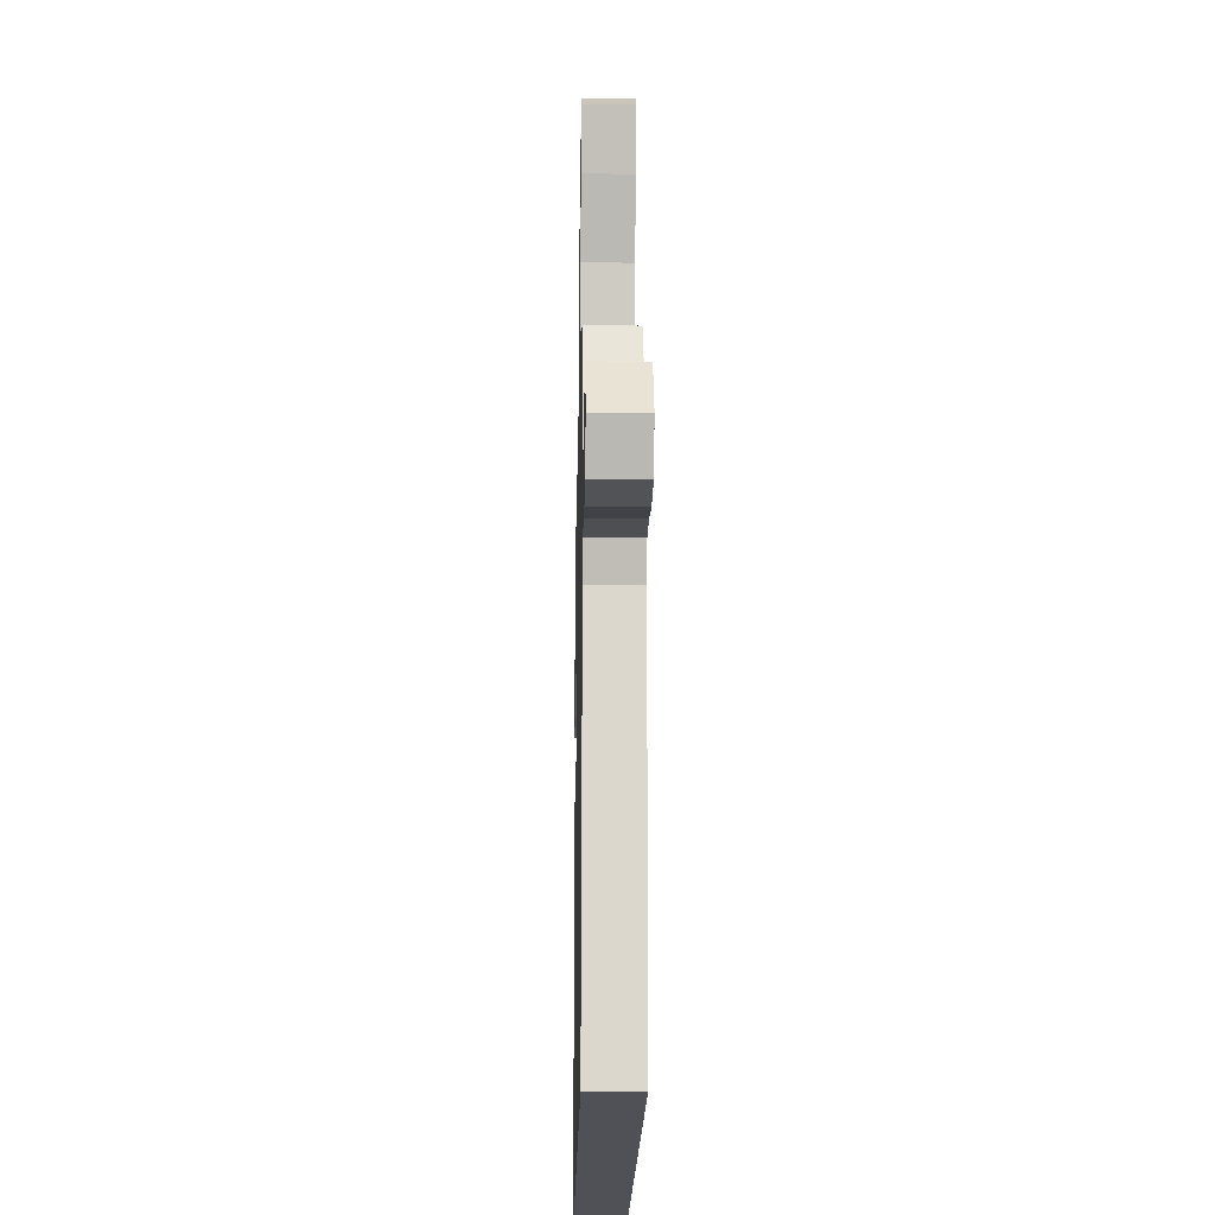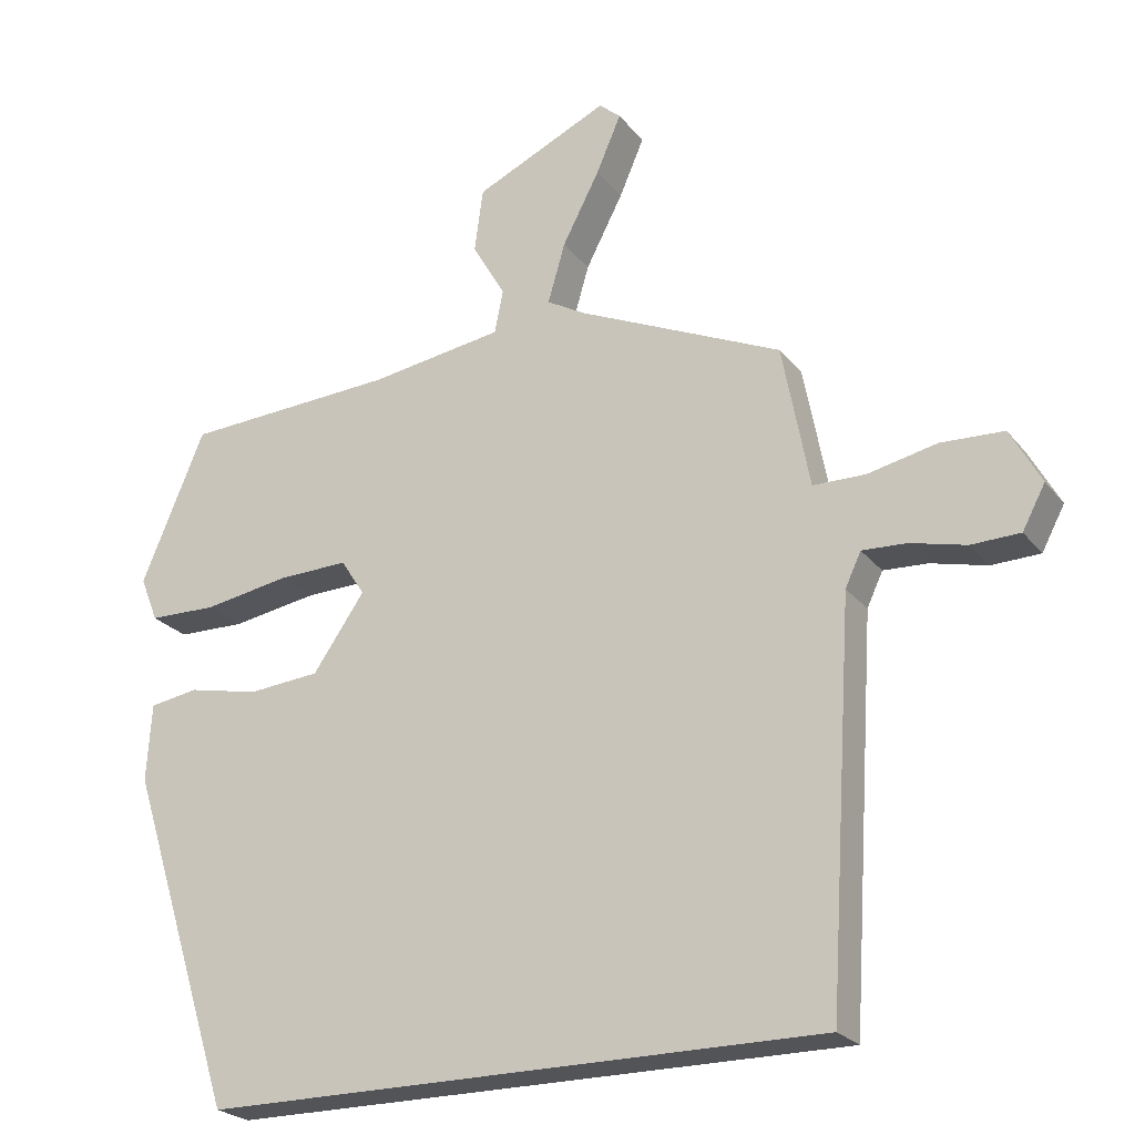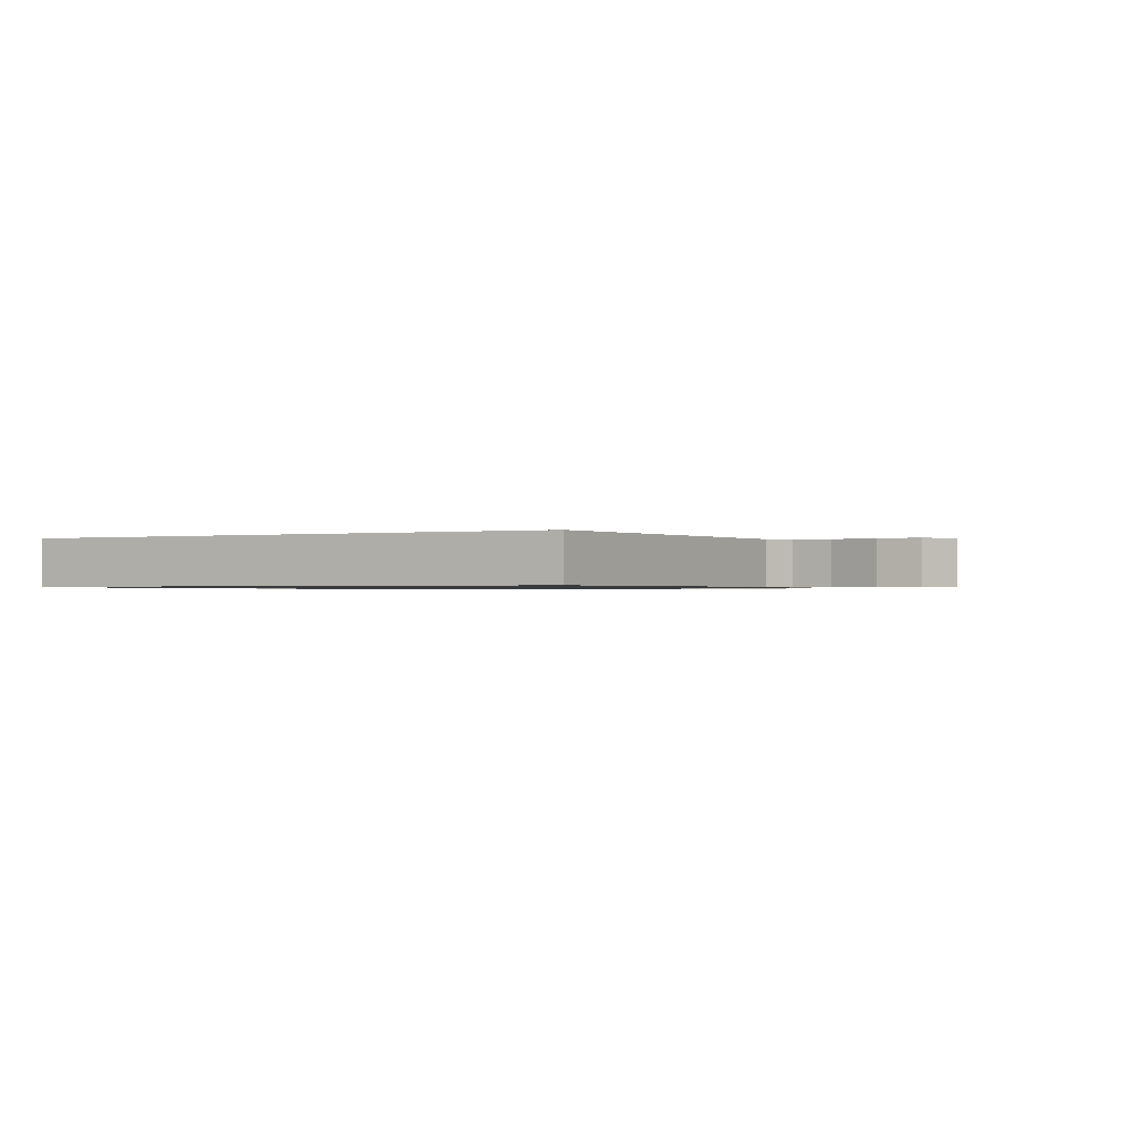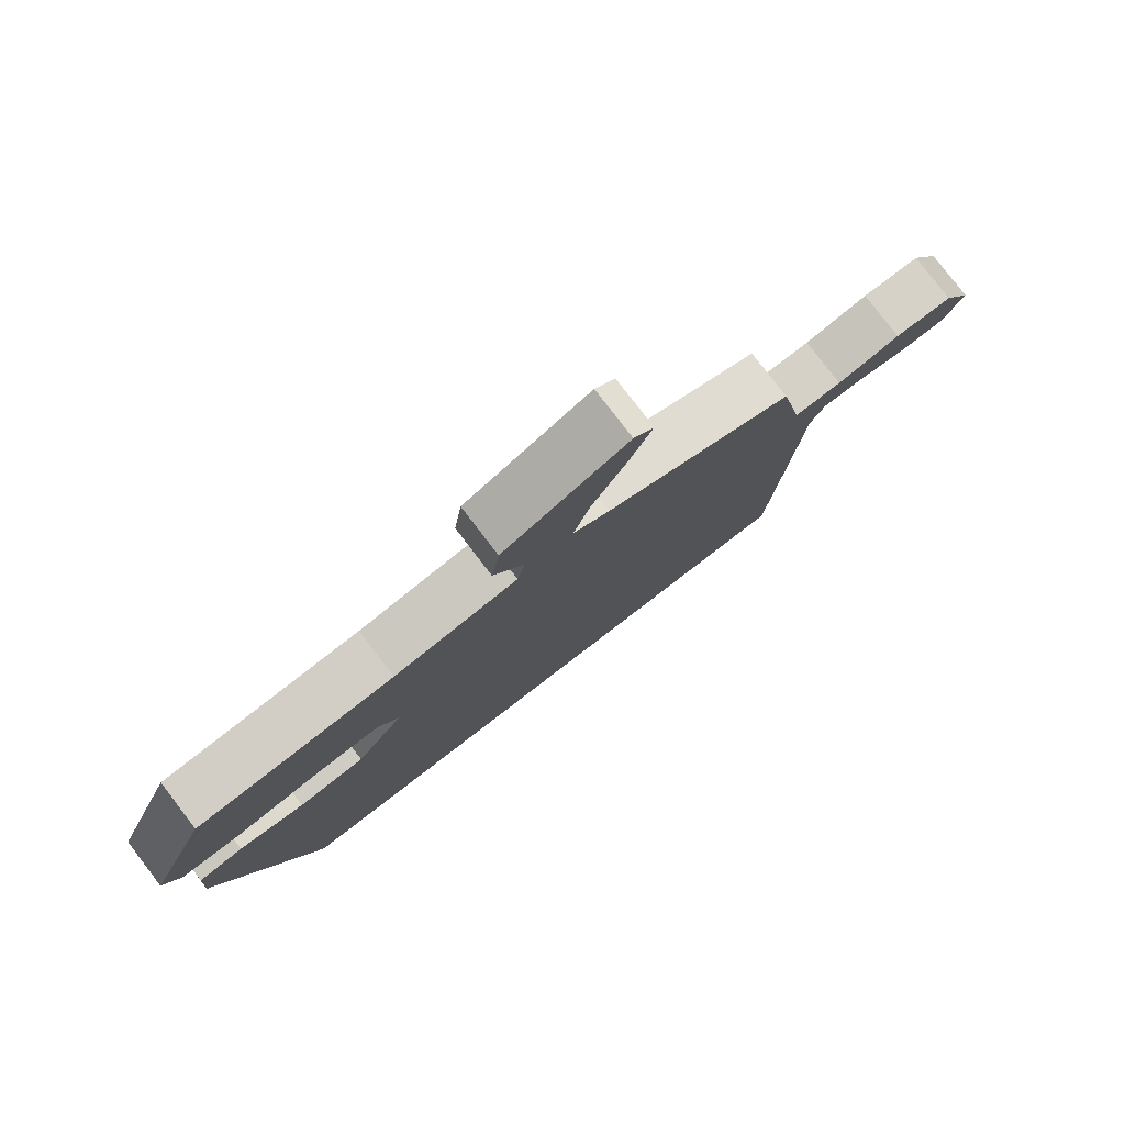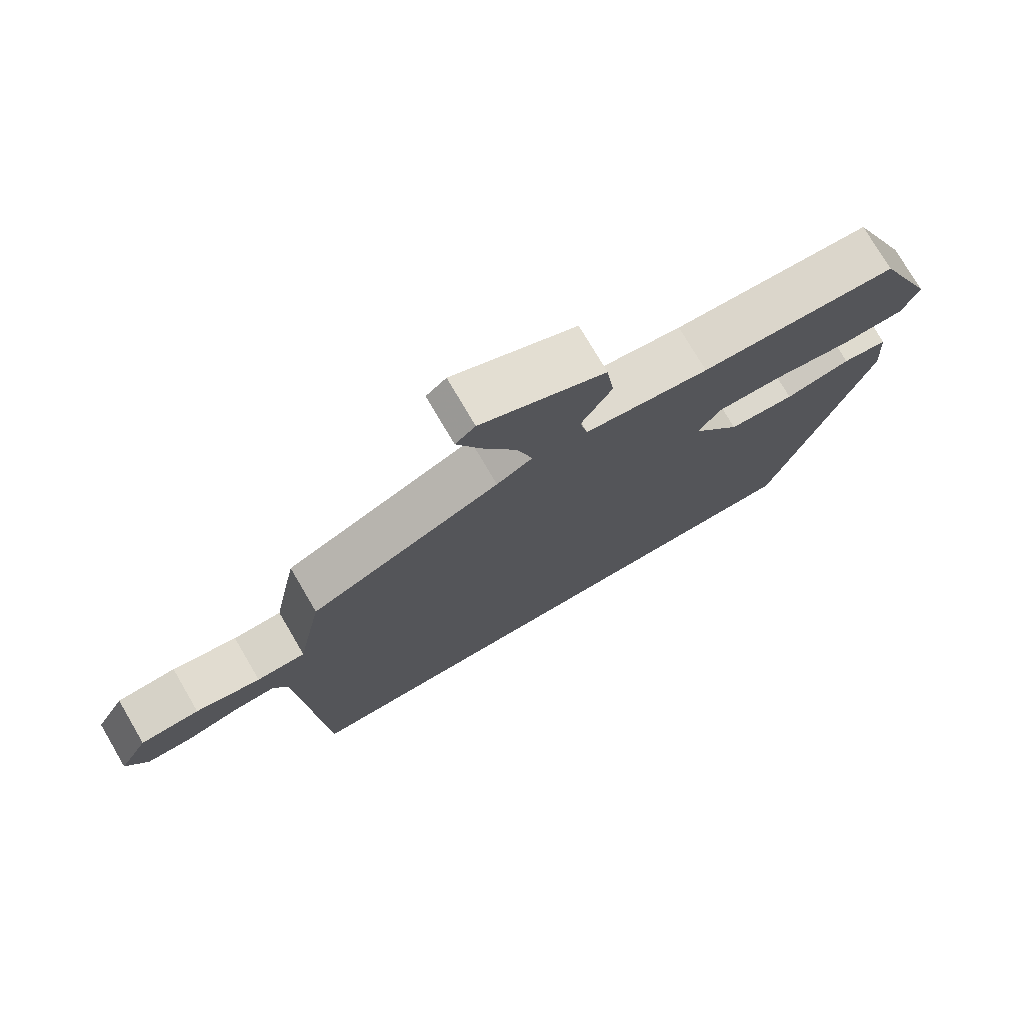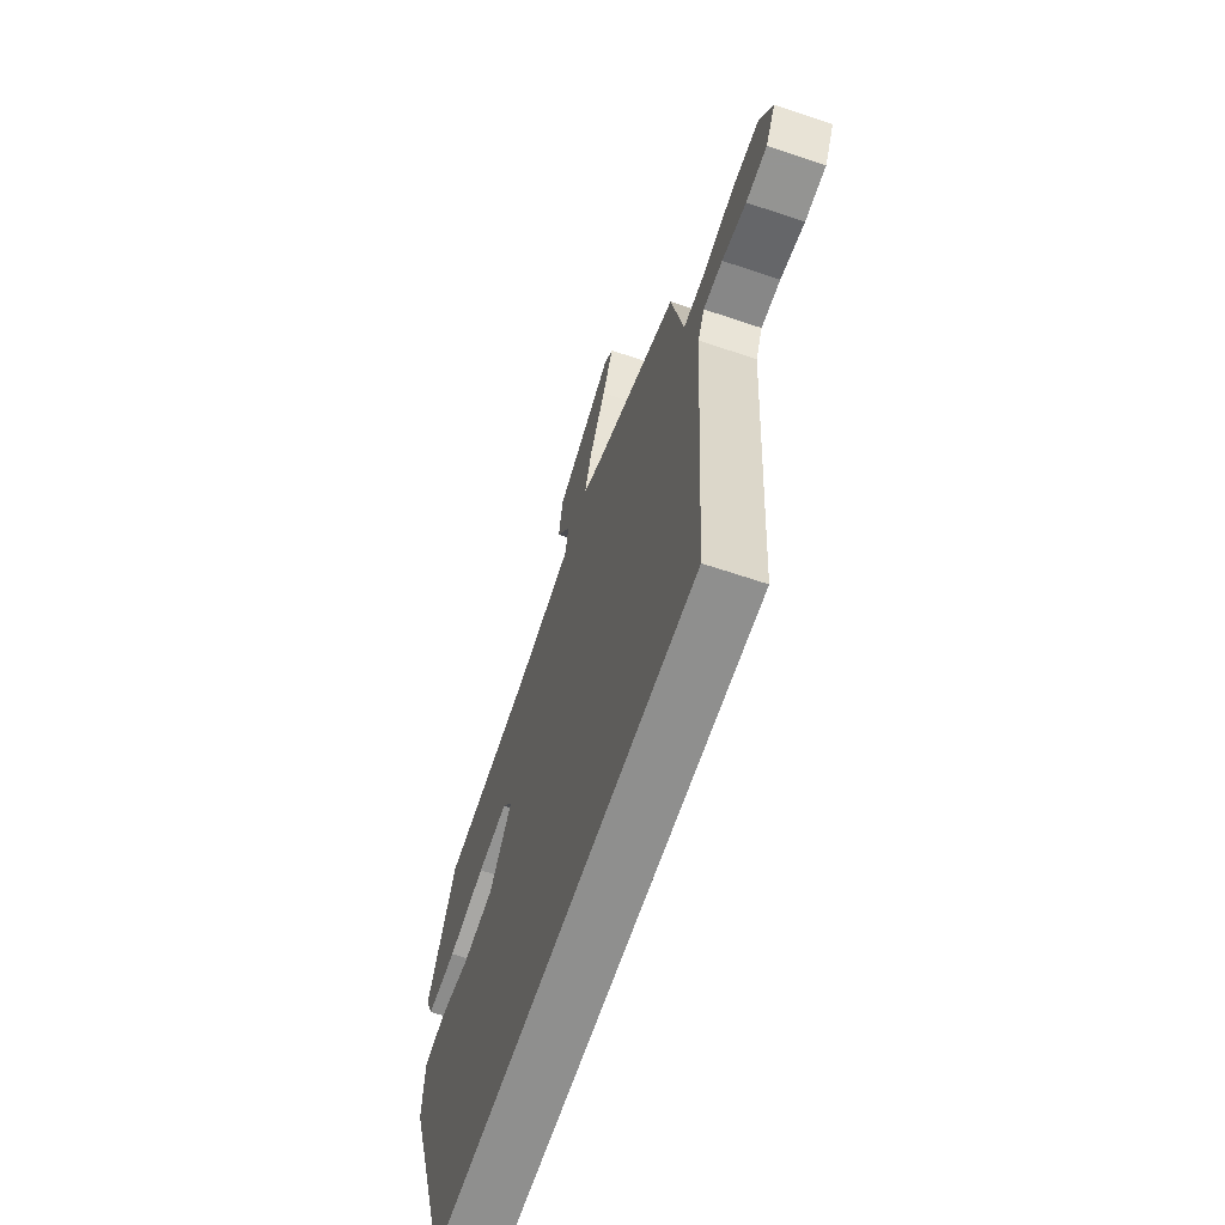
<metadata>
{"format":"obj","ext":"obj","renderer":"f3d","projection":"perspective","resolution":1024,"background":"white","views":[{"elev":-20.5,"azim":-91.1,"up":"+Z"},{"elev":-23.5,"azim":-151.8,"up":"+Z"},{"elev":-0.8,"azim":-151.0,"up":"+Y"},{"elev":79.7,"azim":142.5,"up":"+Z"},{"elev":75.7,"azim":-30.4,"up":"+Z"},{"elev":-65.3,"azim":-108.7,"up":"+Z"}]}
</metadata>
<code>
v 0.437 0.07 0.488
v 0.526 0.07 0.276
v 0.501 0.07 0.214
v 0.406 0.07 0.212
v 0.286 0.07 0.232
v 0.188 0.07 0.235
v 0.155 0.07 0.184
v 0.227 0.07 0.08
v 0.327 0.07 0.071
v 0.426 0.07 0.092
v 0.494 0.07 0.081
v 0.501 0.07 -0.027
v 0.351 0.07 -0.5
v -0.512 0.07 -0.5
v -0.547 0.07 0.048
v -0.569 0.07 0.095
v -0.631 0.07 0.092
v -0.709 0.07 0.073
v -0.777 0.07 0.075
v -0.809 0.07 0.135
v -0.766 0.07 0.213
v -0.678 0.07 0.217
v -0.581 0.07 0.196
v -0.508 0.07 0.197
v -0.495 0.07 0.267
v -0.47 0.07 0.398
v -0.185 0.07 0.526
v -0.131 0.07 0.557
v -0.155 0.07 0.64
v -0.207 0.07 0.74
v -0.242 0.07 0.821
v -0.212 0.07 0.847
v -0.025 0.07 0.761
v -0.013 0.07 0.672
v -0.059 0.07 0.592
v -0.047 0.07 0.532
v 0.14 0.07 0.504
v 0.437 0 0.488
v 0.526 0 0.276
v 0.501 0 0.214
v 0.406 0 0.212
v 0.286 0 0.232
v 0.188 0 0.235
v 0.155 0 0.184
v 0.227 0 0.08
v 0.327 0 0.071
v 0.426 0 0.092
v 0.494 0 0.081
v 0.501 0 -0.027
v 0.351 0 -0.5
v -0.512 0 -0.5
v -0.547 0 0.048
v -0.569 0 0.095
v -0.631 0 0.092
v -0.709 0 0.073
v -0.777 0 0.075
v -0.809 0 0.135
v -0.766 0 0.213
v -0.678 0 0.217
v -0.581 0 0.196
v -0.508 0 0.197
v -0.495 0 0.267
v -0.47 0 0.398
v -0.185 0 0.526
v -0.131 0 0.557
v -0.155 0 0.64
v -0.207 0 0.74
v -0.242 0 0.821
v -0.212 0 0.847
v -0.025 0 0.761
v -0.013 0 0.672
v -0.059 0 0.592
v -0.047 0 0.532
v 0.14 0 0.504
f 32 33 34 35
f 32 35 36
f 29 30 31 32
f 28 29 32 36
f 27 28 36
f 24 25 26 27
f 24 27 36 37
f 20 21 22 23
f 20 23 24
f 17 18 19 20
f 16 17 20 24
f 15 16 24 37
f 9 10 11 12
f 8 9 12 13
f 7 8 13 14
f 2 3 4 5
f 2 5 6
f 1 2 6
f 37 1 6
f 14 15 37
f 6 7 14 37
f 72 71 70 69
f 73 72 69
f 69 68 67 66
f 73 69 66 65
f 73 65 64
f 64 63 62 61
f 74 73 64 61
f 60 59 58 57
f 61 60 57
f 57 56 55 54
f 61 57 54 53
f 74 61 53 52
f 49 48 47 46
f 50 49 46 45
f 51 50 45 44
f 42 41 40 39
f 43 42 39
f 43 39 38
f 43 38 74
f 74 52 51
f 74 51 44 43
f 1 38 39 2
f 2 39 40 3
f 3 40 41 4
f 4 41 42 5
f 5 42 43 6
f 6 43 44 7
f 7 44 45 8
f 8 45 46 9
f 9 46 47 10
f 10 47 48 11
f 11 48 49 12
f 12 49 50 13
f 13 50 51 14
f 14 51 52 15
f 15 52 53 16
f 16 53 54 17
f 17 54 55 18
f 18 55 56 19
f 19 56 57 20
f 20 57 58 21
f 21 58 59 22
f 22 59 60 23
f 23 60 61 24
f 24 61 62 25
f 25 62 63 26
f 26 63 64 27
f 27 64 65 28
f 28 65 66 29
f 29 66 67 30
f 30 67 68 31
f 31 68 69 32
f 32 69 70 33
f 33 70 71 34
f 34 71 72 35
f 35 72 73 36
f 36 73 74 37
f 37 74 38 1

</code>
